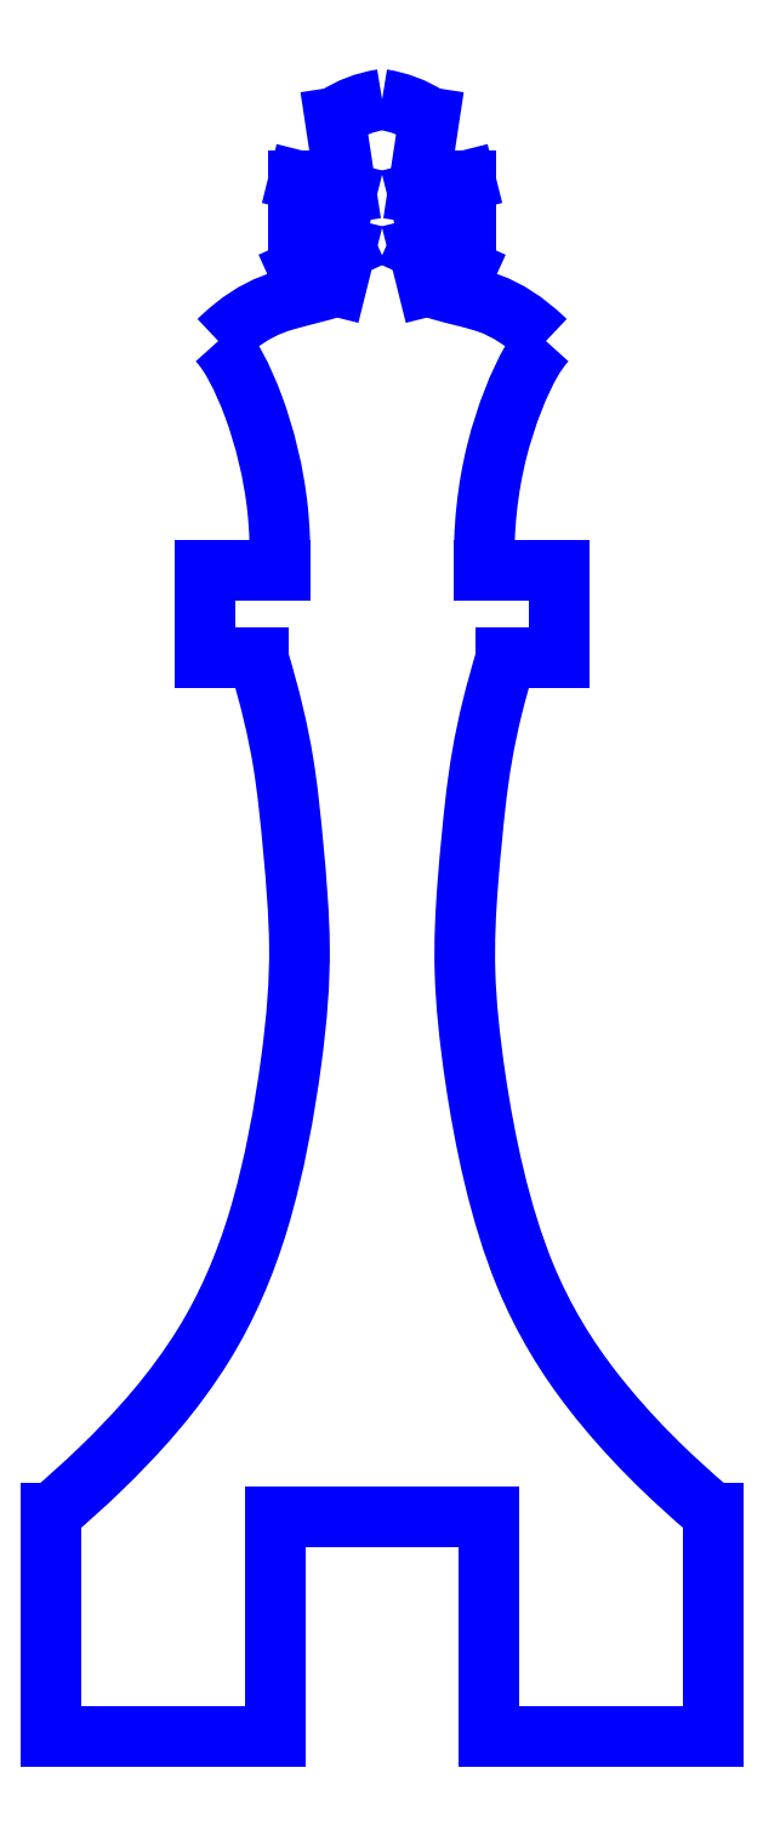
<metadata>
{"format":"dxf","ext":"dxf","renderer":"ezdxf+matplotlib","layout":"modelspace","background":"white","min_lineweight":24,"dpi":150}
</metadata>
<code>
0
SECTION
2
ENTITIES
0
LINE
8
PERIMETER
10
-3.81
20
33.64
30
0
11
-3.81
21
29.58
31
0
0
LINE
8
PERIMETER
10
-3.81
20
29.58
30
0
11
-1.662
21
30.56
31
0
0
LINE
8
PERIMETER
10
-1.662
20
30.56
30
0
11
-2.092
21
28.84
31
0
0
SPLINE
8
PERIMETER
70
0
71
3
72
17
73
13
74
0
42
1e-09
43
1e-10
44
1e-10
40
-0.9897
40
-0.9897
40
-0.9897
40
-0.9897
40
-0.544
40
-0.544
40
-0.544
40
-0.111
40
-0.111
40
-0.111
40
0
40
0
40
0
40
0.0136
40
0.0136
40
0.0136
40
0.0136
10
-2.092
20
28.84
30
0
10
-2.922
20
28.57
30
0
10
-3.69
20
28.4
30
0
10
-4.454
20
28.18
30
0
10
-5.196
20
27.97
30
0
10
-5.958
20
27.62
30
0
10
-6.771
20
26.96
30
0
10
-6.98
20
26.79
30
0
10
-7.191
20
26.6
30
0
10
-7.405
20
26.4
30
0
10
-7.431
20
26.38
30
0
10
-7.457
20
26.35
30
0
10
-7.483
20
26.33
30
0
0
SPLINE
8
PERIMETER
70
0
71
3
72
17
73
13
74
0
42
1e-09
43
1e-10
44
1e-10
40
-1.019
40
-1.019
40
-1.019
40
-1.019
40
-1
40
-1
40
-1
40
-0.6079
40
-0.6079
40
-0.6079
40
-0.2215
40
-0.2215
40
-0.2215
40
-0.00802
40
-0.00802
40
-0.00802
40
-0.00802
10
-7.483
20
26.33
30
0
10
-7.459
20
26.3
30
0
10
-7.435
20
26.28
30
0
10
-7.412
20
26.25
30
0
10
-6.936
20
25.72
30
0
10
-6.386
20
24.72
30
0
10
-5.874
20
23.34
30
0
10
-5.369
20
21.98
30
0
10
-4.949
20
20.32
30
0
10
-4.773
20
18.65
30
0
10
-4.676
20
17.73
30
0
10
-4.644
20
16.8
30
0
10
-4.674
20
15.86
30
0
0
LINE
8
PERIMETER
10
-4.674
20
15.86
30
0
11
-8.11
21
15.86
31
0
0
LINE
8
PERIMETER
10
-8.11
20
15.86
30
0
11
-8.11
21
11.89
31
0
0
LINE
8
PERIMETER
10
-8.11
20
11.89
30
0
11
-5.665
21
11.89
31
0
0
SPLINE
8
PERIMETER
70
0
71
3
72
32
73
28
74
0
42
1e-09
43
1e-10
44
1e-10
40
-0.9981
40
-0.9981
40
-0.9981
40
-0.9981
40
-0.8648
40
-0.8648
40
-0.8648
40
-0.7411
40
-0.7411
40
-0.7411
40
-0.62
40
-0.62
40
-0.62
40
-0.4876
40
-0.4876
40
-0.4876
40
-0.3468
40
-0.3468
40
-0.3468
40
-0.2265
40
-0.2265
40
-0.2265
40
-0.06298
40
-0.06298
40
-0.06298
40
0
40
0
40
0
40
0.001116
40
0.001116
40
0.001116
40
0.001116
10
-5.665
20
11.89
30
0
10
-5.117
20
10.07
30
0
10
-4.751
20
8.522
30
0
10
-4.521
20
7.121
30
0
10
-4.307
20
5.822
30
0
10
-4.188
20
4.588
30
0
10
-4.053
20
3.15
30
0
10
-3.921
20
1.742
30
0
10
-3.79
20
0.1991
30
0
10
-3.775
20
-1.299
30
0
10
-3.759
20
-2.936
30
0
10
-3.882
20
-4.568
30
0
10
-4.157
20
-6.596
30
0
10
-4.449
20
-8.753
30
0
10
-4.909
20
-11.37
30
0
10
-5.647
20
-13.82
30
0
10
-6.277
20
-15.91
30
0
10
-7.117
20
-17.82
30
0
10
-8.127
20
-19.46
30
0
10
-9.5
20
-21.69
30
0
10
-11.15
20
-23.52
30
0
10
-12.94
20
-25.24
30
0
10
-13.63
20
-25.91
30
0
10
-14.34
20
-26.55
30
0
10
-15.07
20
-27.16
30
0
10
-15.08
20
-27.18
30
0
10
-15.1
20
-27.19
30
0
10
-15.11
20
-27.2
30
0
0
LINE
8
PERIMETER
10
-15.11
20
-27.2
30
0
11
-15.11
21
-37.36
31
0
0
LINE
8
PERIMETER
10
-15.11
20
-37.36
30
0
11
-4.89
21
-37.36
31
0
0
LINE
8
PERIMETER
10
-4.89
20
-37.36
30
0
11
-4.89
21
-27.36
31
0
0
LINE
8
PERIMETER
10
-4.89
20
-27.36
30
0
11
4.89
21
-27.36
31
0
0
LINE
8
PERIMETER
10
4.89
20
-27.36
30
0
11
4.89
21
-37.36
31
0
0
LINE
8
PERIMETER
10
4.89
20
-37.36
30
0
11
15.11
21
-37.36
31
0
0
LINE
8
PERIMETER
10
15.11
20
-37.36
30
0
11
15.11
21
-27.2
31
0
0
SPLINE
8
PERIMETER
70
0
71
3
72
32
73
28
74
0
42
1e-09
43
1e-10
44
1e-10
40
-0.001116
40
-0.001116
40
-0.001116
40
-0.001116
40
0
40
0
40
0
40
0.1709
40
0.1709
40
0.1709
40
0.2964
40
0.2964
40
0.2964
40
0.4723
40
0.4723
40
0.4723
40
0.5878
40
0.5878
40
0.5878
40
0.6986
40
0.6986
40
0.6986
40
0.8089
40
0.8089
40
0.8089
40
0.9382
40
0.9382
40
0.9382
40
0.9981
40
0.9981
40
0.9981
40
0.9981
10
15.11
20
-27.2
30
0
10
15.1
20
-27.19
30
0
10
15.08
20
-27.18
30
0
10
15.07
20
-27.16
30
0
10
13.08
20
-25.49
30
0
10
11.24
20
-23.68
30
0
10
9.62
20
-21.6
30
0
10
8.432
20
-20.07
30
0
10
7.378
20
-18.36
30
0
10
6.545
20
-16.36
30
0
10
5.377
20
-13.54
30
0
10
4.671
20
-10.11
30
0
10
4.258
20
-7.315
30
0
10
3.987
20
-5.477
30
0
10
3.833
20
-3.942
30
0
10
3.788
20
-2.498
30
0
10
3.744
20
-1.114
30
0
10
3.812
20
0.2619
30
0
10
3.92
20
1.62
30
0
10
4.027
20
2.974
30
0
10
4.148
20
4.23
30
0
10
4.282
20
5.383
30
0
10
4.438
20
6.733
30
0
10
4.647
20
8.03
30
0
10
5.03
20
9.584
30
0
10
5.207
20
10.3
30
0
10
5.419
20
11.07
30
0
10
5.665
20
11.89
30
0
0
LINE
8
PERIMETER
10
5.665
20
11.89
30
0
11
8.11
21
11.89
31
0
0
LINE
8
PERIMETER
10
8.11
20
11.89
30
0
11
8.11
21
15.86
31
0
0
LINE
8
PERIMETER
10
8.11
20
15.86
30
0
11
4.674
21
15.86
31
0
0
SPLINE
8
PERIMETER
70
0
71
3
72
17
73
13
74
0
42
1e-09
43
1e-10
44
1e-10
40
0.00802
40
0.00802
40
0.00802
40
0.00802
40
0.4301
40
0.4301
40
0.4301
40
0.8416
40
0.8416
40
0.8416
40
1
40
1
40
1
40
1.019
40
1.019
40
1.019
40
1.019
10
4.674
20
15.86
30
0
10
4.614
20
17.72
30
0
10
4.81
20
19.58
30
0
10
5.241
20
21.3
30
0
10
5.661
20
22.97
30
0
10
6.27
20
24.46
30
0
10
6.81
20
25.39
30
0
10
7.018
20
25.75
30
0
10
7.22
20
26.04
30
0
10
7.412
20
26.25
30
0
10
7.435
20
26.28
30
0
10
7.459
20
26.3
30
0
10
7.483
20
26.33
30
0
0
SPLINE
8
PERIMETER
70
0
71
3
72
17
73
13
74
0
42
1e-09
43
1e-10
44
1e-10
40
-0.0136
40
-0.0136
40
-0.0136
40
-0.0136
40
0
40
0
40
0
40
0.4571
40
0.4571
40
0.4571
40
0.8877
40
0.8877
40
0.8877
40
0.9897
40
0.9897
40
0.9897
40
0.9897
10
7.483
20
26.33
30
0
10
7.457
20
26.35
30
0
10
7.431
20
26.38
30
0
10
7.405
20
26.4
30
0
10
6.523
20
27.24
30
0
10
5.694
20
27.76
30
0
10
4.903
20
28.04
30
0
10
4.157
20
28.31
30
0
10
3.435
20
28.43
30
0
10
2.655
20
28.66
30
0
10
2.47
20
28.72
30
0
10
2.282
20
28.78
30
0
10
2.092
20
28.84
30
0
0
LINE
8
PERIMETER
10
2.092
20
28.84
30
0
11
1.662
21
30.56
31
0
0
LINE
8
PERIMETER
10
1.662
20
30.56
30
0
11
3.81
21
29.58
31
0
0
LINE
8
PERIMETER
10
3.81
20
29.58
30
0
11
3.81
21
33.64
31
0
0
LINE
8
PERIMETER
10
3.81
20
33.64
30
0
11
1.633
21
33.1
31
0
0
LINE
8
PERIMETER
10
1.633
20
33.1
30
0
11
2.153
21
36.53
31
0
0
SPLINE
8
PERIMETER
70
0
71
3
72
14
73
10
74
0
42
1e-09
43
1e-10
44
1e-10
40
-0.03284
40
-0.03284
40
-0.03284
40
-0.03284
40
0
40
0
40
0
40
1
40
1
40
1
40
1.008
40
1.008
40
1.008
40
1.008
10
2.153
20
36.53
30
0
10
2.133
20
36.54
30
0
10
2.114
20
36.55
30
0
10
2.094
20
36.56
30
0
10
1.488
20
36.97
30
0
10
0.7903
20
37.23
30
0
10
0.01782
20
37.36
30
0
10
0.01188
20
37.36
30
0
10
0.00594
20
37.36
30
0
10
3.908e-13
20
37.36
30
0
0
SPLINE
8
PERIMETER
70
0
71
3
72
14
73
10
74
0
42
1e-09
43
1e-10
44
1e-10
40
-1.008
40
-1.008
40
-1.008
40
-1.008
40
-1
40
-1
40
-1
40
0
40
0
40
0
40
0.03284
40
0.03284
40
0.03284
40
0.03284
10
1.066e-13
20
37.36
30
0
10
-0.00594
20
37.36
30
0
10
-0.01188
20
37.36
30
0
10
-0.01782
20
37.36
30
0
10
-0.7903
20
37.23
30
0
10
-1.488
20
36.97
30
0
10
-2.094
20
36.56
30
0
10
-2.114
20
36.55
30
0
10
-2.133
20
36.54
30
0
10
-2.153
20
36.53
30
0
0
LINE
8
PERIMETER
10
-2.153
20
36.53
30
0
11
-1.633
21
33.1
31
0
0
LINE
8
PERIMETER
10
-1.633
20
33.1
30
0
11
-3.81
21
33.64
31
0
0
ENDSEC
0
EOF

</code>
